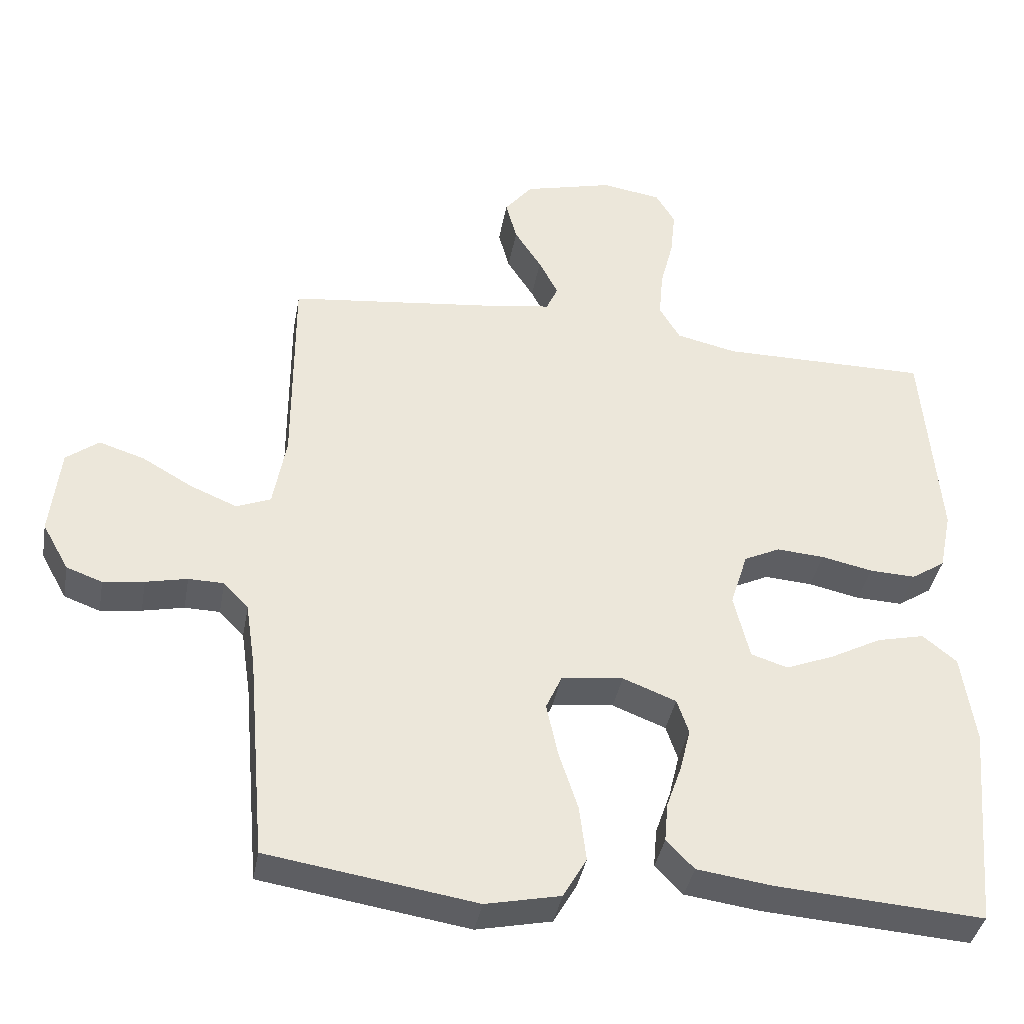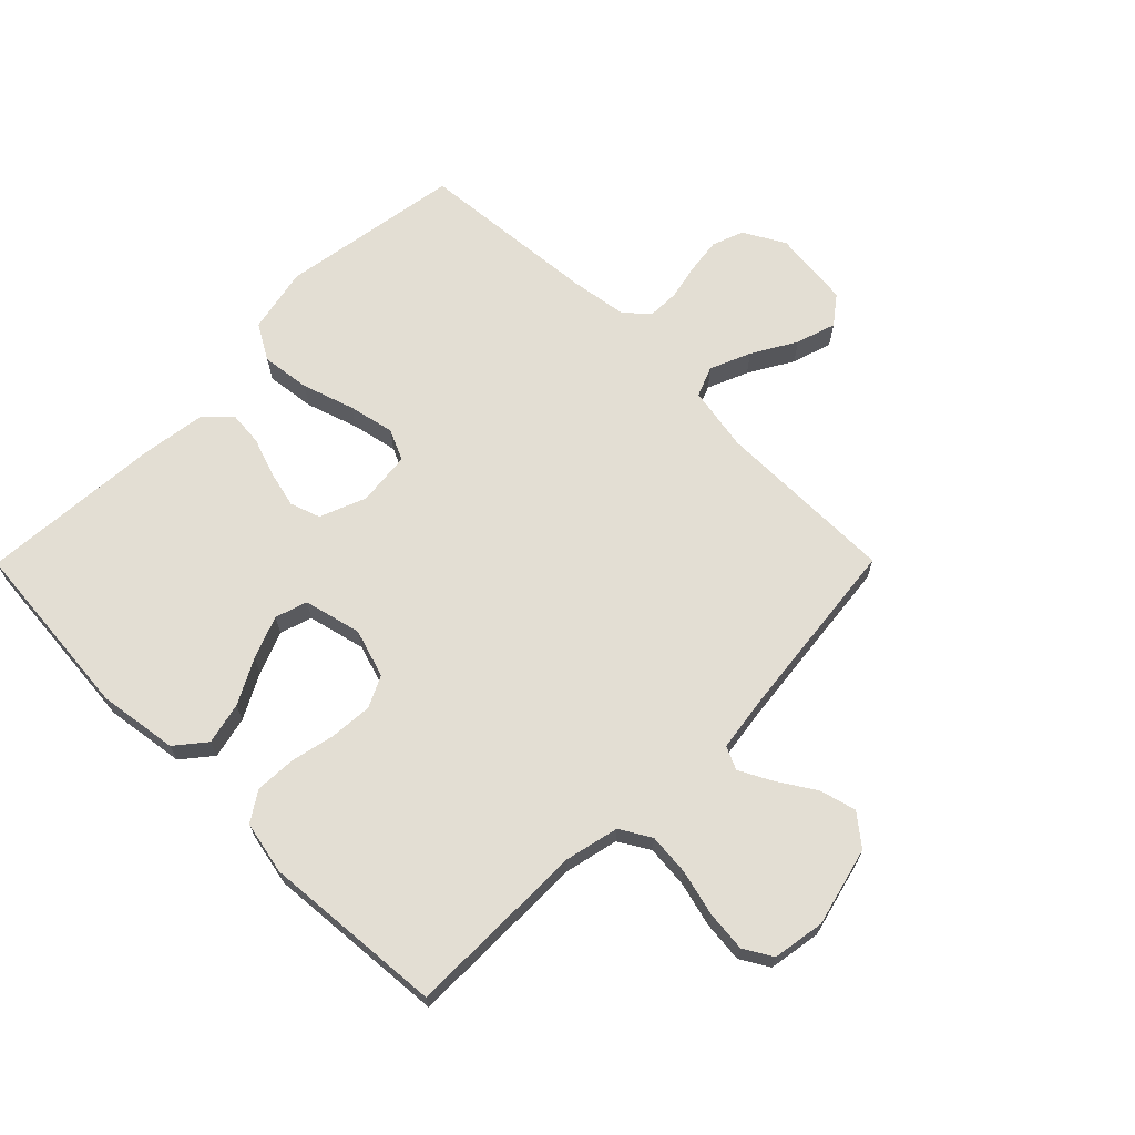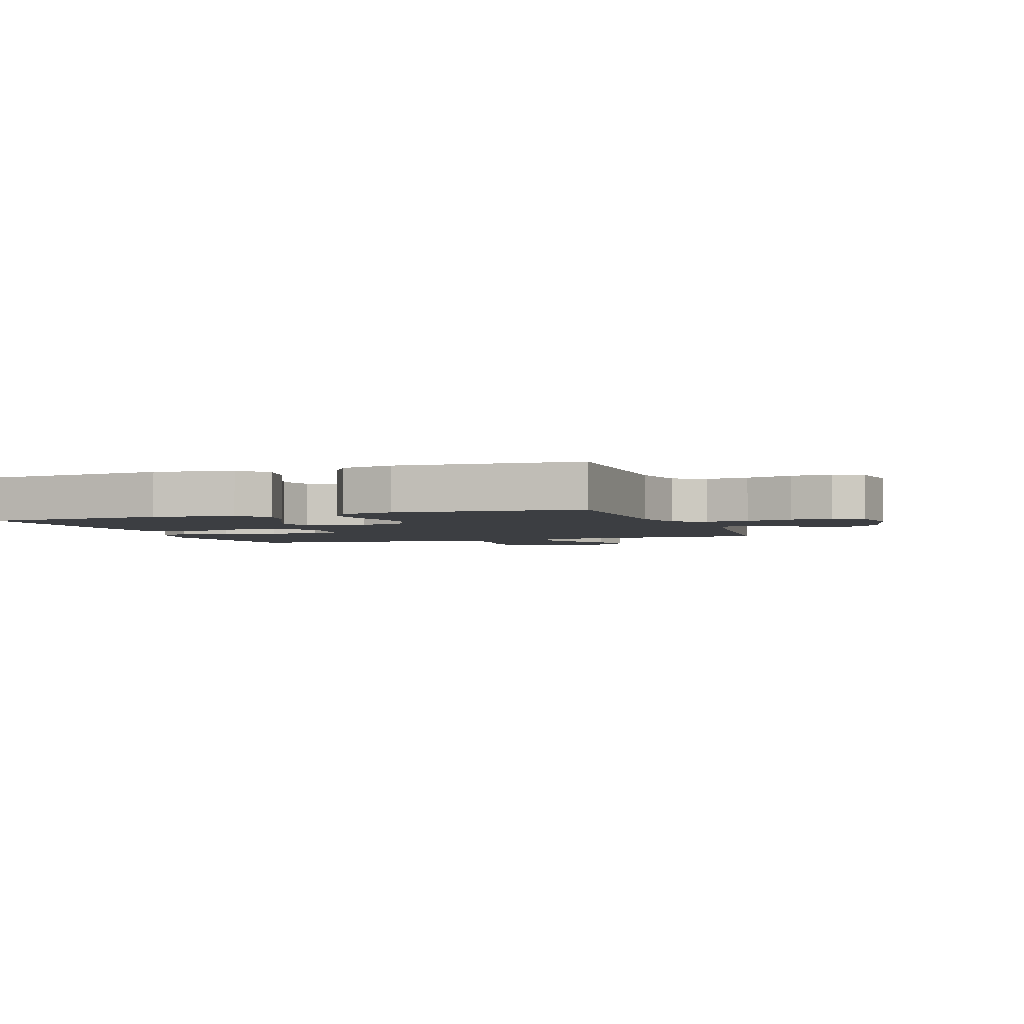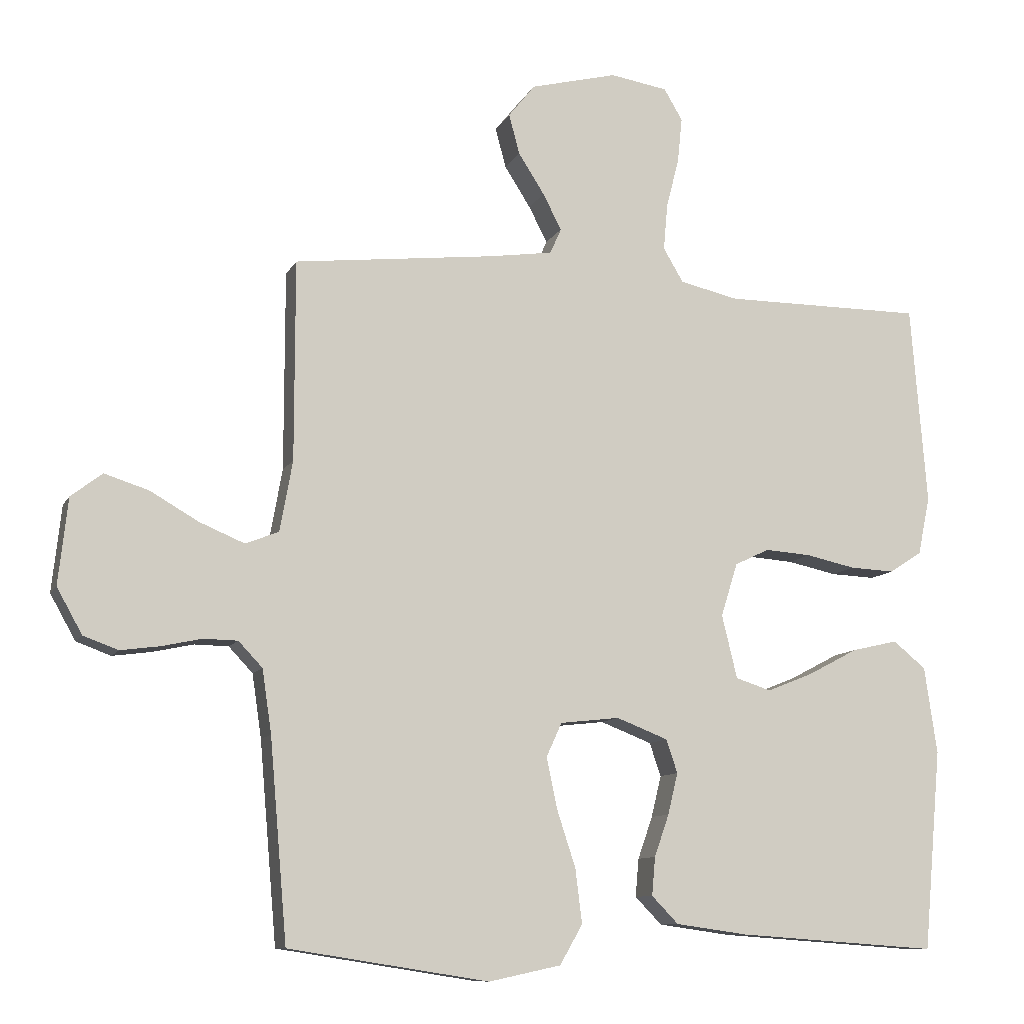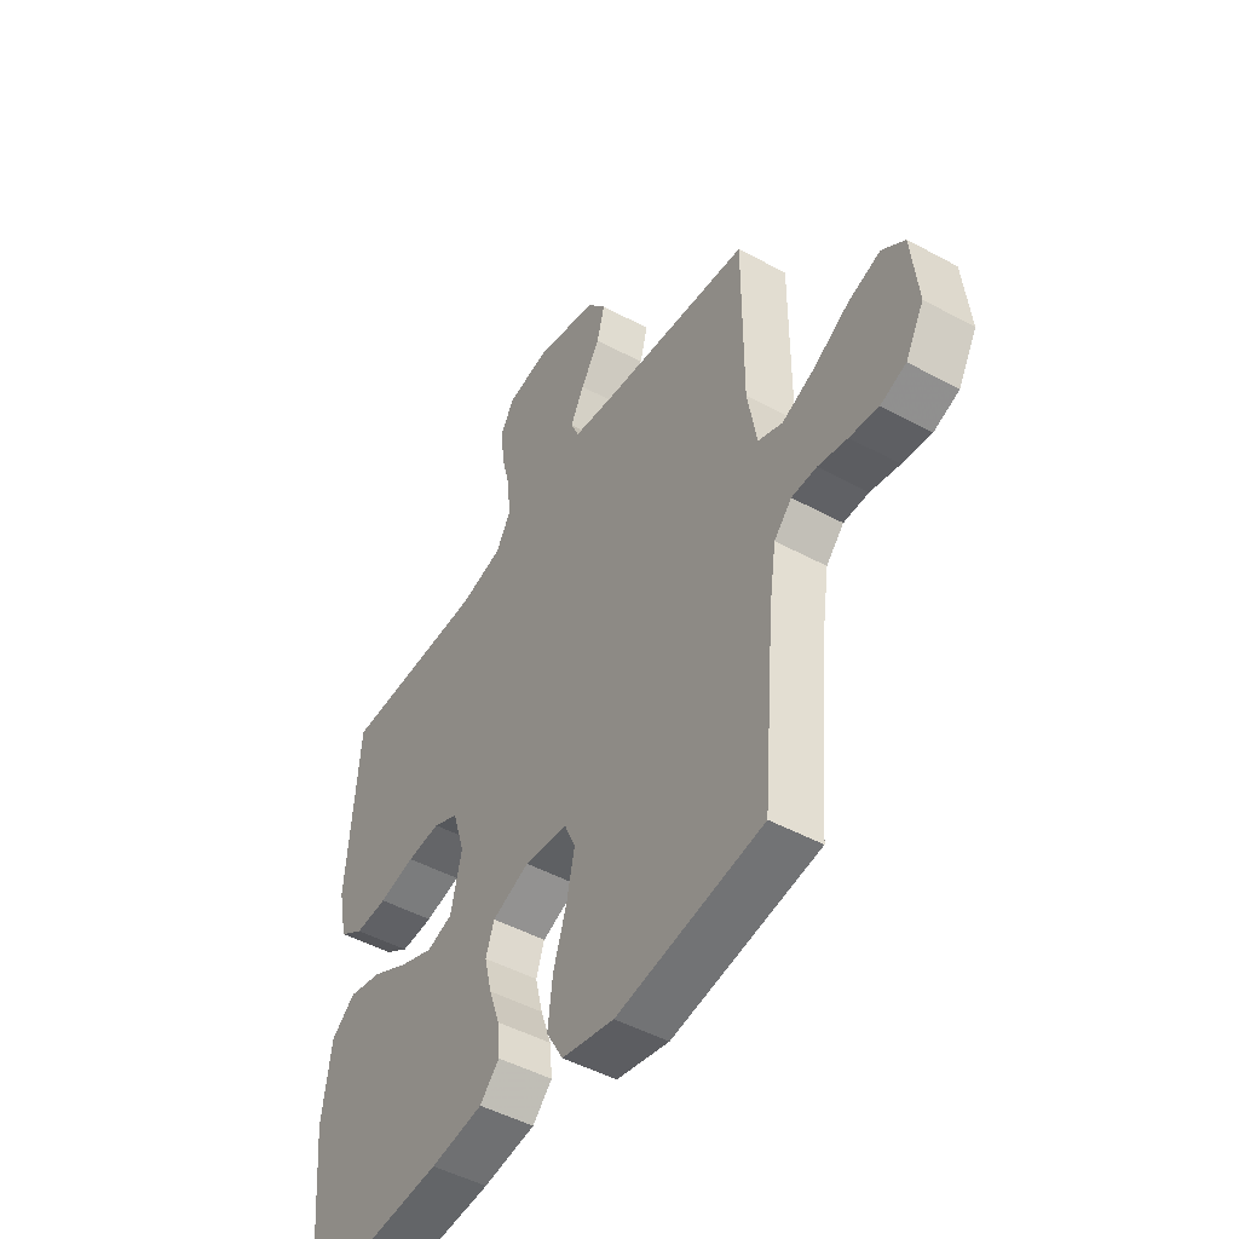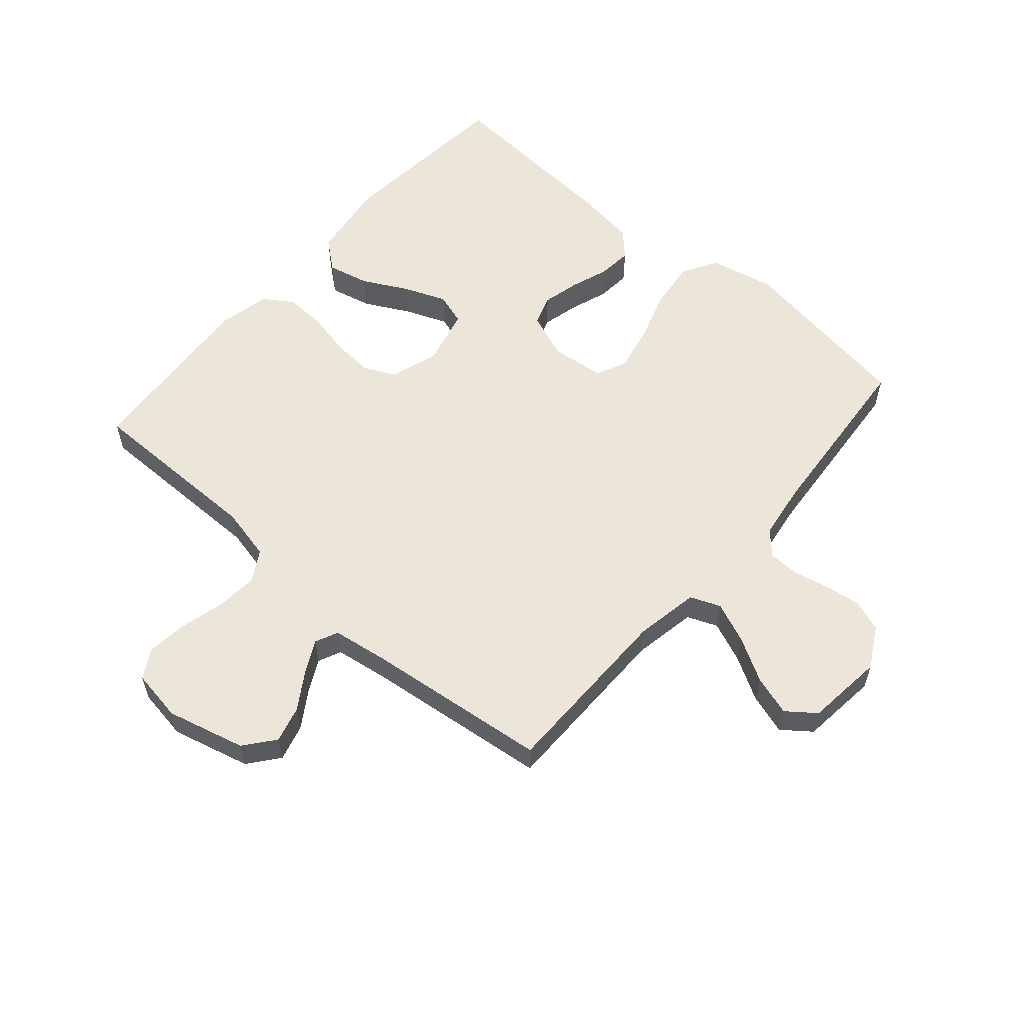
<metadata>
{"format":"obj","ext":"obj","renderer":"f3d","projection":"perspective","resolution":1024,"background":"white","views":[{"elev":-38.5,"azim":169.9,"up":"+Z"},{"elev":67.3,"azim":-45.2,"up":"+Y"},{"elev":-3.0,"azim":-70.3,"up":"+Y"},{"elev":-10.1,"azim":162.4,"up":"+Z"},{"elev":-47.8,"azim":58.5,"up":"+Z"},{"elev":57.6,"azim":41.0,"up":"+Y"}]}
</metadata>
<code>
v -0.5 0.07 0.5
v -0.2 0.07 0.5
v -0.112 0.07 0.52
v -0.082 0.07 0.571
v -0.088 0.07 0.64
v -0.107 0.07 0.715
v -0.114 0.07 0.783
v -0.086 0.07 0.83
v 0 0.07 0.844
v 0.13 0.07 0.811
v 0.17 0.07 0.761
v 0.154 0.07 0.701
v 0.115 0.07 0.64
v 0.087 0.07 0.586
v 0.104 0.07 0.548
v 0.2 0.07 0.534
v 0.5 0.07 0.5
v 0.5 0.07 0.2
v 0.519 0.07 0.094
v 0.569 0.07 0.074
v 0.636 0.07 0.102
v 0.709 0.07 0.144
v 0.775 0.07 0.165
v 0.822 0.07 0.129
v 0.836 0.07 0
v 0.798 0.07 -0.068
v 0.746 0.07 -0.087
v 0.687 0.07 -0.079
v 0.627 0.07 -0.066
v 0.576 0.07 -0.067
v 0.54 0.07 -0.105
v 0.526 0.07 -0.2
v 0.5 0.07 -0.5
v 0.2 0.07 -0.547
v 0.092 0.07 -0.524
v 0.058 0.07 -0.465
v 0.068 0.07 -0.384
v 0.096 0.07 -0.298
v 0.112 0.07 -0.222
v 0.089 0.07 -0.171
v 0 0.07 -0.161
v -0.077 0.07 -0.191
v -0.094 0.07 -0.241
v -0.079 0.07 -0.303
v -0.057 0.07 -0.366
v -0.052 0.07 -0.423
v -0.092 0.07 -0.464
v -0.2 0.07 -0.479
v -0.5 0.07 -0.5
v -0.527 0.07 -0.2
v -0.508 0.07 -0.069
v -0.459 0.07 -0.029
v -0.39 0.07 -0.045
v -0.316 0.07 -0.084
v -0.246 0.07 -0.112
v -0.193 0.07 -0.095
v -0.17 0.07 0
v -0.195 0.07 0.08
v -0.247 0.07 0.105
v -0.316 0.07 0.1
v -0.39 0.07 0.084
v -0.457 0.07 0.081
v -0.506 0.07 0.113
v -0.524 0.07 0.2
v -0.5 0 0.5
v -0.2 0 0.5
v -0.112 0 0.52
v -0.082 0 0.571
v -0.088 0 0.64
v -0.107 0 0.715
v -0.114 0 0.783
v -0.086 0 0.83
v 0 0 0.844
v 0.13 0 0.811
v 0.17 0 0.761
v 0.154 0 0.701
v 0.115 0 0.64
v 0.087 0 0.586
v 0.104 0 0.548
v 0.2 0 0.534
v 0.5 0 0.5
v 0.5 0 0.2
v 0.519 0 0.094
v 0.569 0 0.074
v 0.636 0 0.102
v 0.709 0 0.144
v 0.775 0 0.165
v 0.822 0 0.129
v 0.836 0 0
v 0.798 0 -0.068
v 0.746 0 -0.087
v 0.687 0 -0.079
v 0.627 0 -0.066
v 0.576 0 -0.067
v 0.54 0 -0.105
v 0.526 0 -0.2
v 0.5 0 -0.5
v 0.2 0 -0.547
v 0.092 0 -0.524
v 0.058 0 -0.465
v 0.068 0 -0.384
v 0.096 0 -0.298
v 0.112 0 -0.222
v 0.089 0 -0.171
v 0 0 -0.161
v -0.077 0 -0.191
v -0.094 0 -0.241
v -0.079 0 -0.303
v -0.057 0 -0.366
v -0.052 0 -0.423
v -0.092 0 -0.464
v -0.2 0 -0.479
v -0.5 0 -0.5
v -0.527 0 -0.2
v -0.508 0 -0.069
v -0.459 0 -0.029
v -0.39 0 -0.045
v -0.316 0 -0.084
v -0.246 0 -0.112
v -0.193 0 -0.095
v -0.17 0 0
v -0.195 0 0.08
v -0.247 0 0.105
v -0.316 0 0.1
v -0.39 0 0.084
v -0.457 0 0.081
v -0.506 0 0.113
v -0.524 0 0.2
f 63 64 1 2
f 60 61 62 63
f 59 60 63 2
f 58 59 2 3
f 57 58 3 4
f 51 52 53 54
f 51 54 55
f 50 51 55
f 49 50 55
f 48 49 55 56
f 44 45 46 47
f 43 44 47 48
f 42 43 48 56
f 35 36 37 38
f 35 38 39
f 32 33 34 35
f 31 32 35 39
f 30 31 39 40
f 26 27 28 29
f 24 25 26 29
f 24 29 30
f 21 22 23 24
f 20 21 24 30
f 19 20 30 40
f 16 17 18
f 15 16 18 19
f 10 11 12 13
f 10 13 14
f 9 10 14
f 8 9 14
f 5 6 7 8
f 4 5 8 14
f 57 4 14 15
f 41 42 56 57
f 40 41 57
f 15 19 40 57
f 66 65 128 127
f 127 126 125 124
f 66 127 124 123
f 67 66 123 122
f 68 67 122 121
f 118 117 116 115
f 119 118 115
f 119 115 114
f 119 114 113
f 120 119 113 112
f 111 110 109 108
f 112 111 108 107
f 120 112 107 106
f 102 101 100 99
f 103 102 99
f 99 98 97 96
f 103 99 96 95
f 104 103 95 94
f 93 92 91 90
f 93 90 89 88
f 94 93 88
f 88 87 86 85
f 94 88 85 84
f 104 94 84 83
f 82 81 80
f 83 82 80 79
f 77 76 75 74
f 78 77 74
f 78 74 73
f 78 73 72
f 72 71 70 69
f 78 72 69 68
f 79 78 68 121
f 121 120 106 105
f 121 105 104
f 121 104 83 79
f 1 65 66 2
f 2 66 67 3
f 3 67 68 4
f 4 68 69 5
f 5 69 70 6
f 6 70 71 7
f 7 71 72 8
f 8 72 73 9
f 9 73 74 10
f 10 74 75 11
f 11 75 76 12
f 12 76 77 13
f 13 77 78 14
f 14 78 79 15
f 15 79 80 16
f 16 80 81 17
f 17 81 82 18
f 18 82 83 19
f 19 83 84 20
f 20 84 85 21
f 21 85 86 22
f 22 86 87 23
f 23 87 88 24
f 24 88 89 25
f 25 89 90 26
f 26 90 91 27
f 27 91 92 28
f 28 92 93 29
f 29 93 94 30
f 30 94 95 31
f 31 95 96 32
f 32 96 97 33
f 33 97 98 34
f 34 98 99 35
f 35 99 100 36
f 36 100 101 37
f 37 101 102 38
f 38 102 103 39
f 39 103 104 40
f 40 104 105 41
f 41 105 106 42
f 42 106 107 43
f 43 107 108 44
f 44 108 109 45
f 45 109 110 46
f 46 110 111 47
f 47 111 112 48
f 48 112 113 49
f 49 113 114 50
f 50 114 115 51
f 51 115 116 52
f 52 116 117 53
f 53 117 118 54
f 54 118 119 55
f 55 119 120 56
f 56 120 121 57
f 57 121 122 58
f 58 122 123 59
f 59 123 124 60
f 60 124 125 61
f 61 125 126 62
f 62 126 127 63
f 63 127 128 64
f 64 128 65 1

</code>
